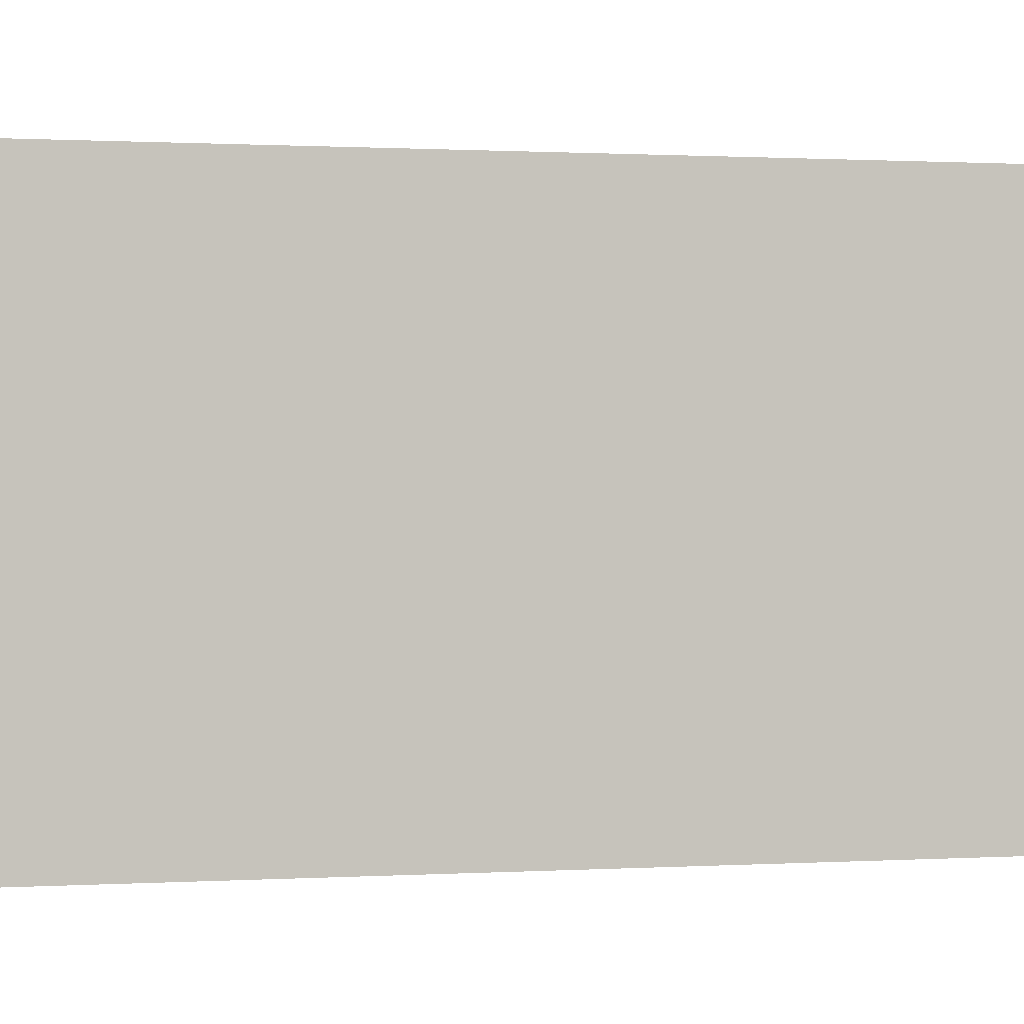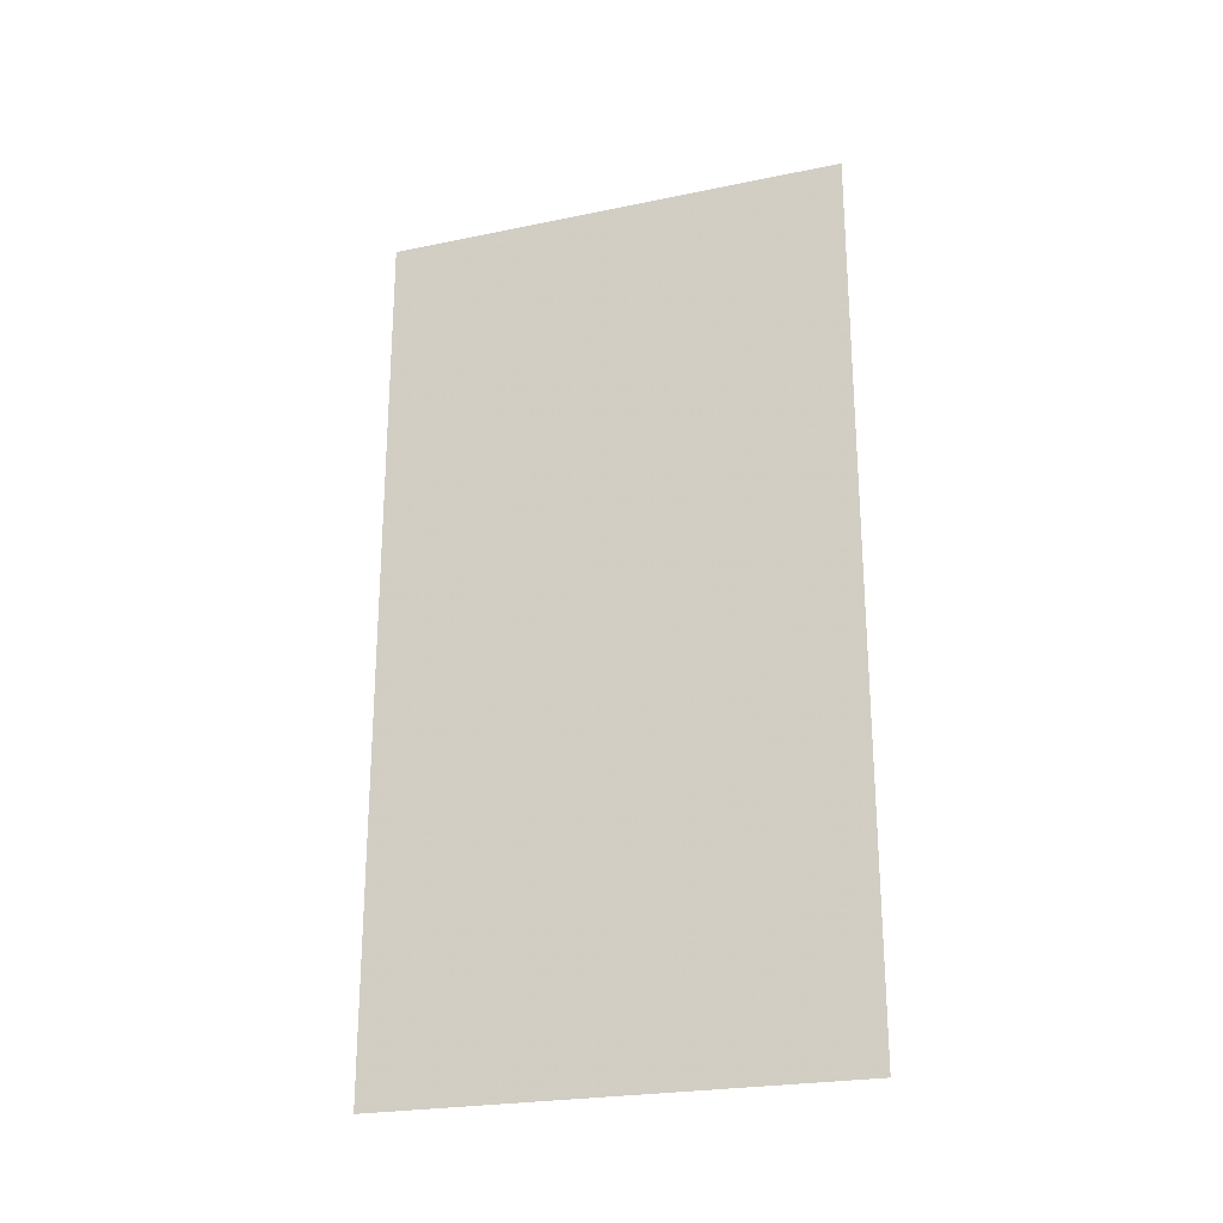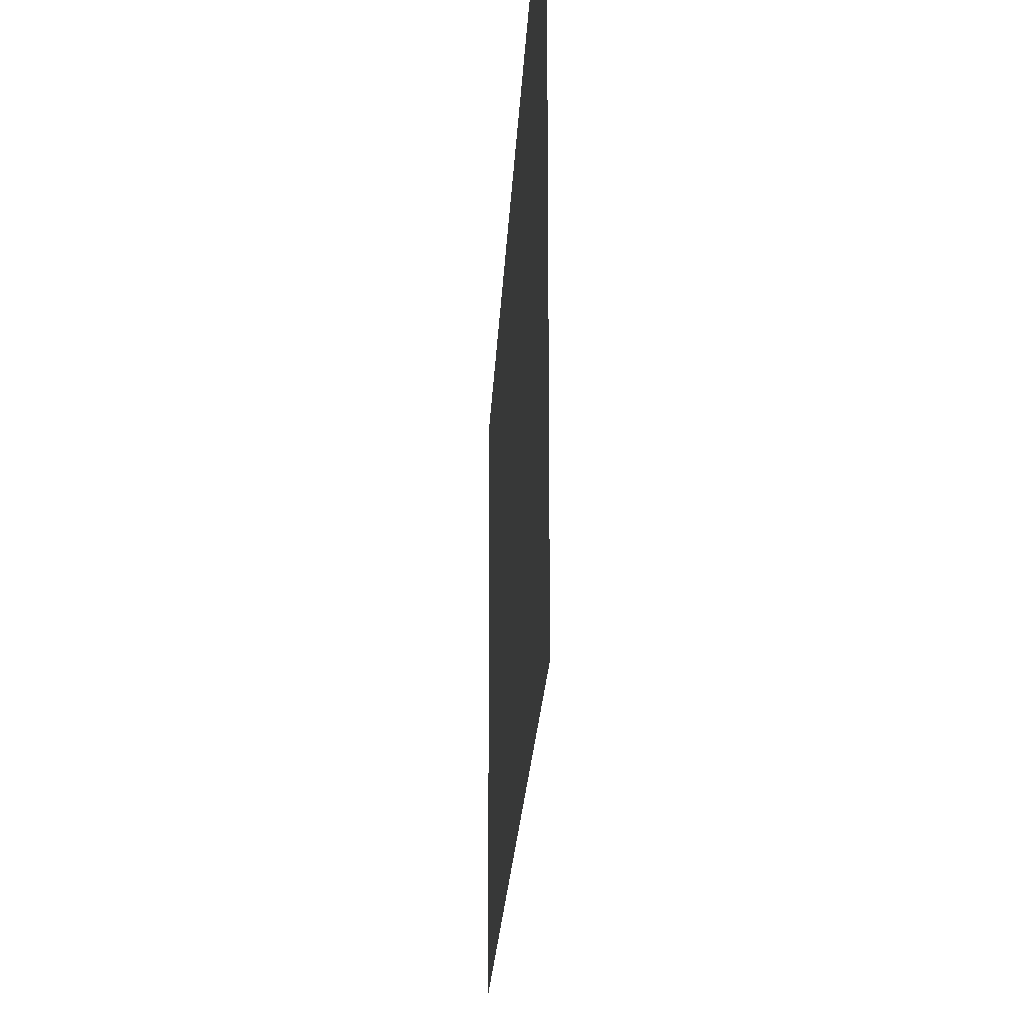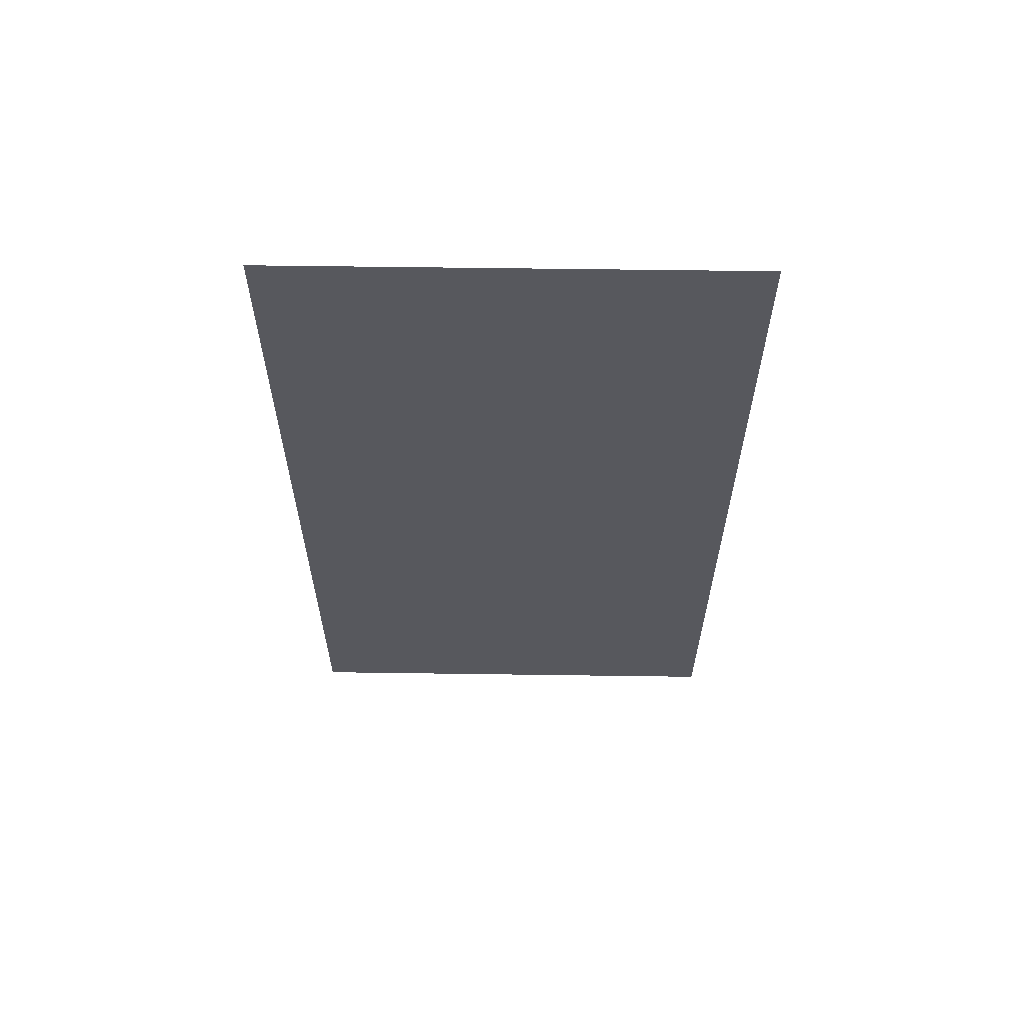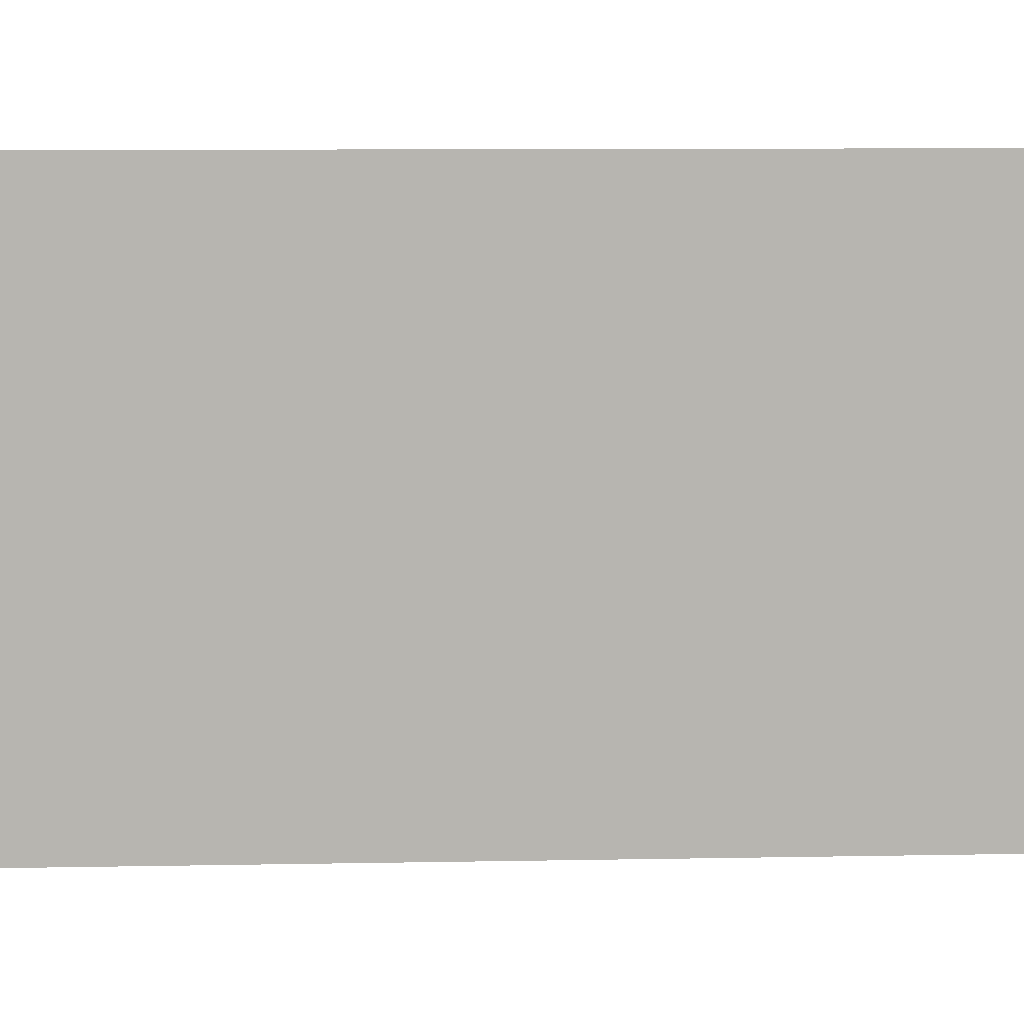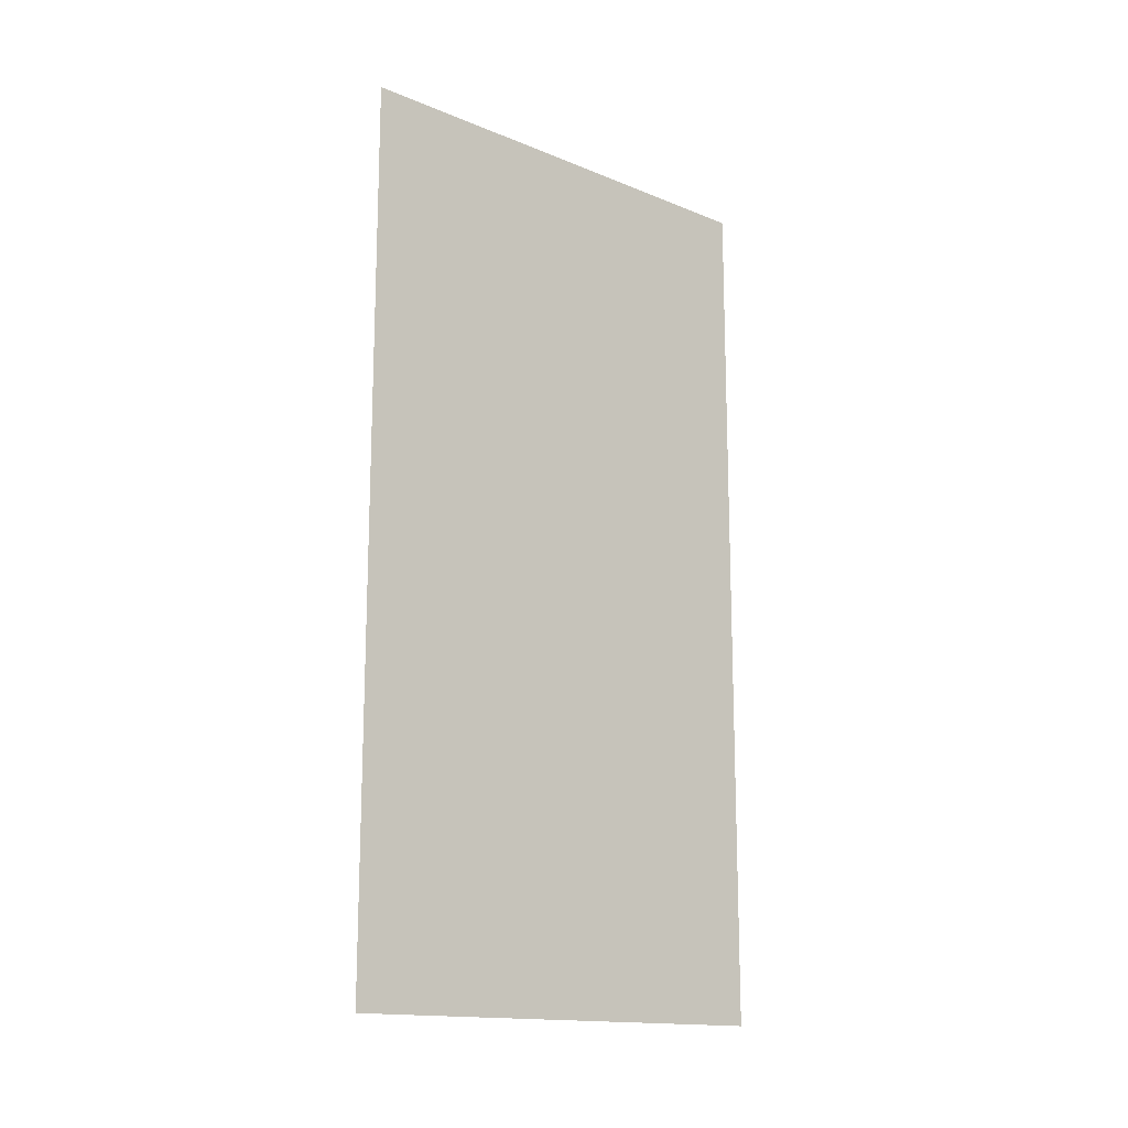
<metadata>
{"format":"obj","ext":"obj","renderer":"f3d","projection":"perspective","resolution":1024,"background":"white","views":[{"elev":0.7,"azim":77.1,"up":"+Z"},{"elev":-24.1,"azim":-71.1,"up":"+Y"},{"elev":-19.8,"azim":-2.4,"up":"+Z"},{"elev":61.1,"azim":-89.2,"up":"+Y"},{"elev":9.2,"azim":87.1,"up":"+Z"},{"elev":-15.4,"azim":49.4,"up":"+Y"}]}
</metadata>
<code>
v 5600 147.2 -1782
v 5600 147.2 -1837
v 5600 249.6 -1837
v 5600 147.2 -1782
v 5600 249.6 -1837
v 5600 249.6 -1782
f 1 2 3
f 4 5 6

</code>
